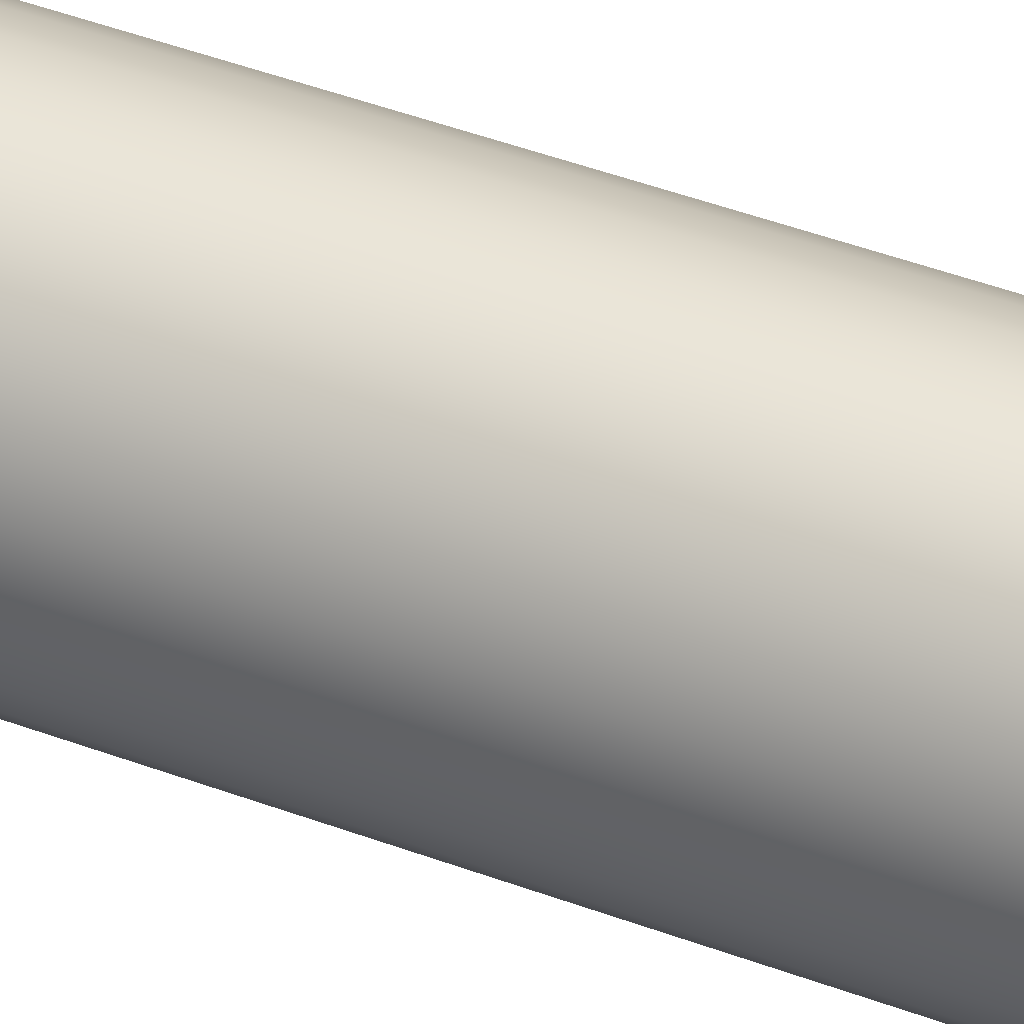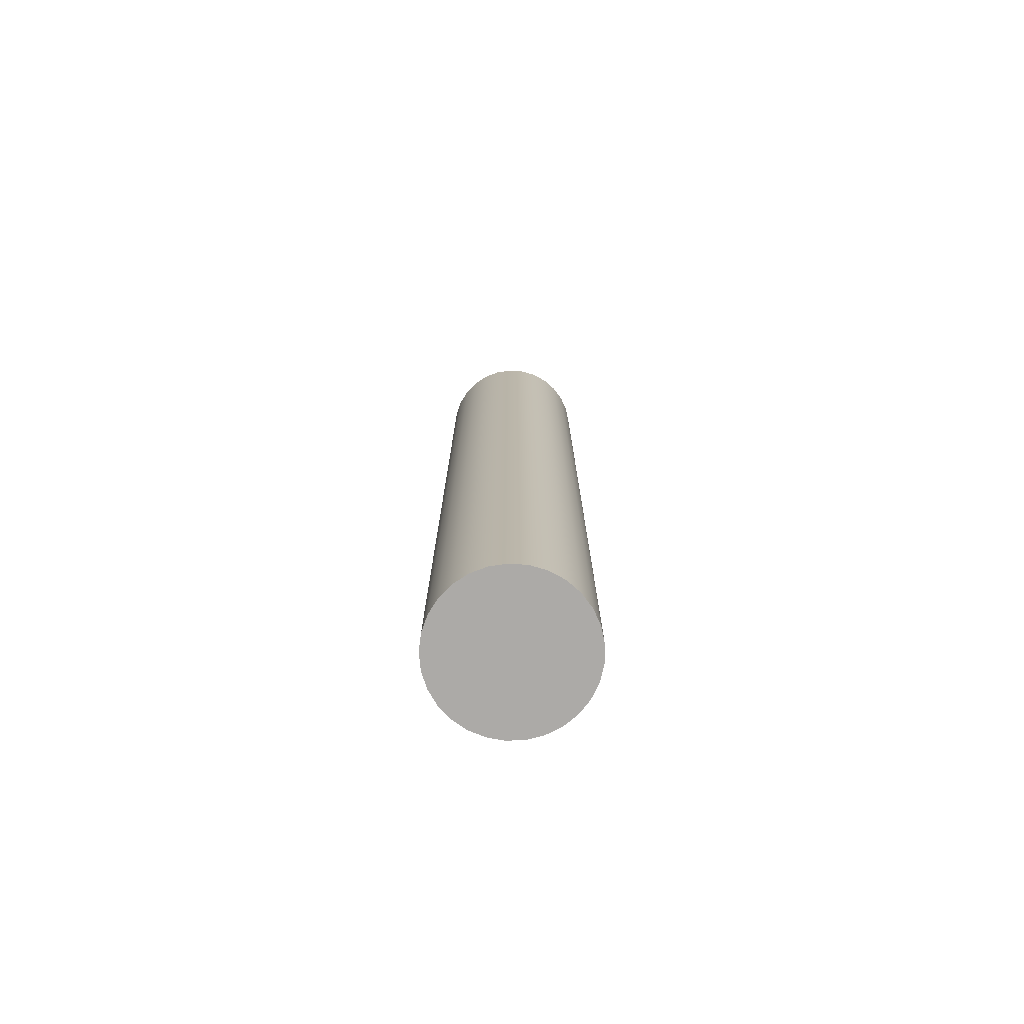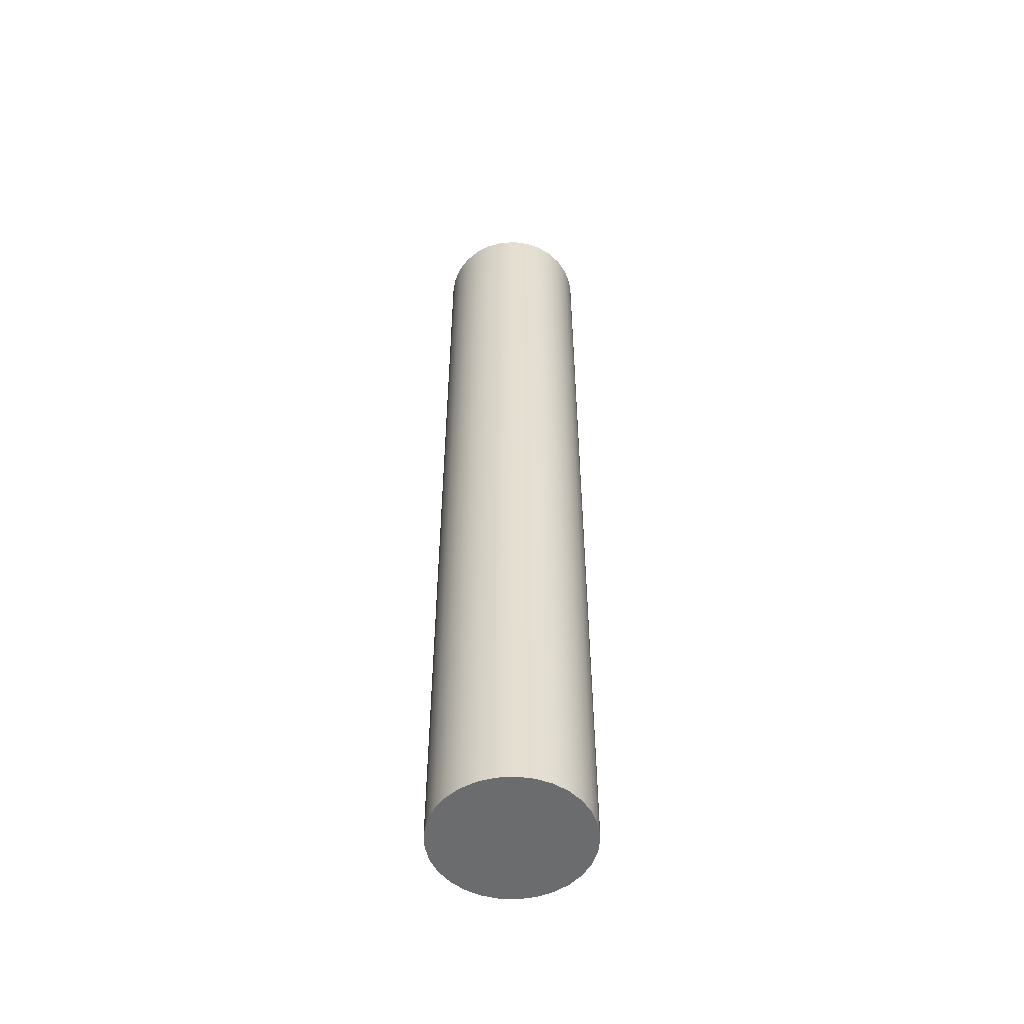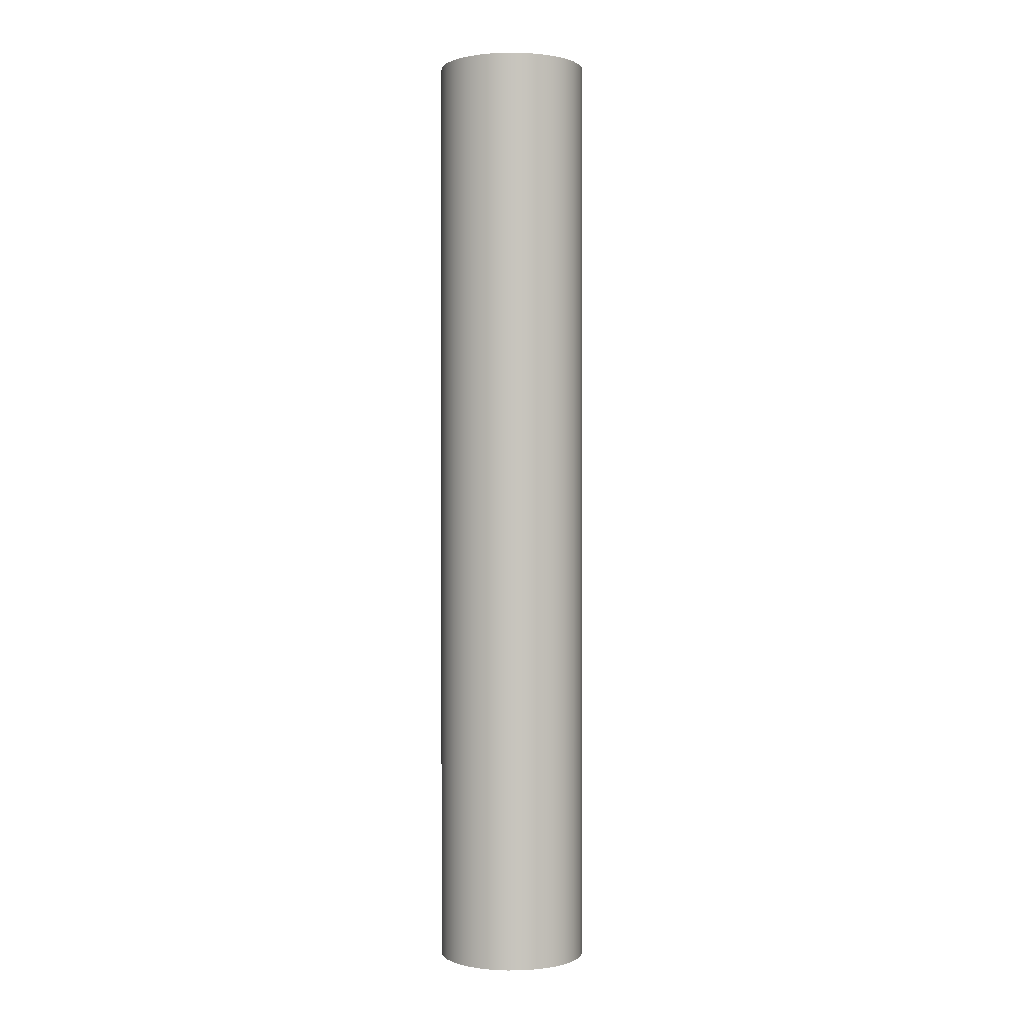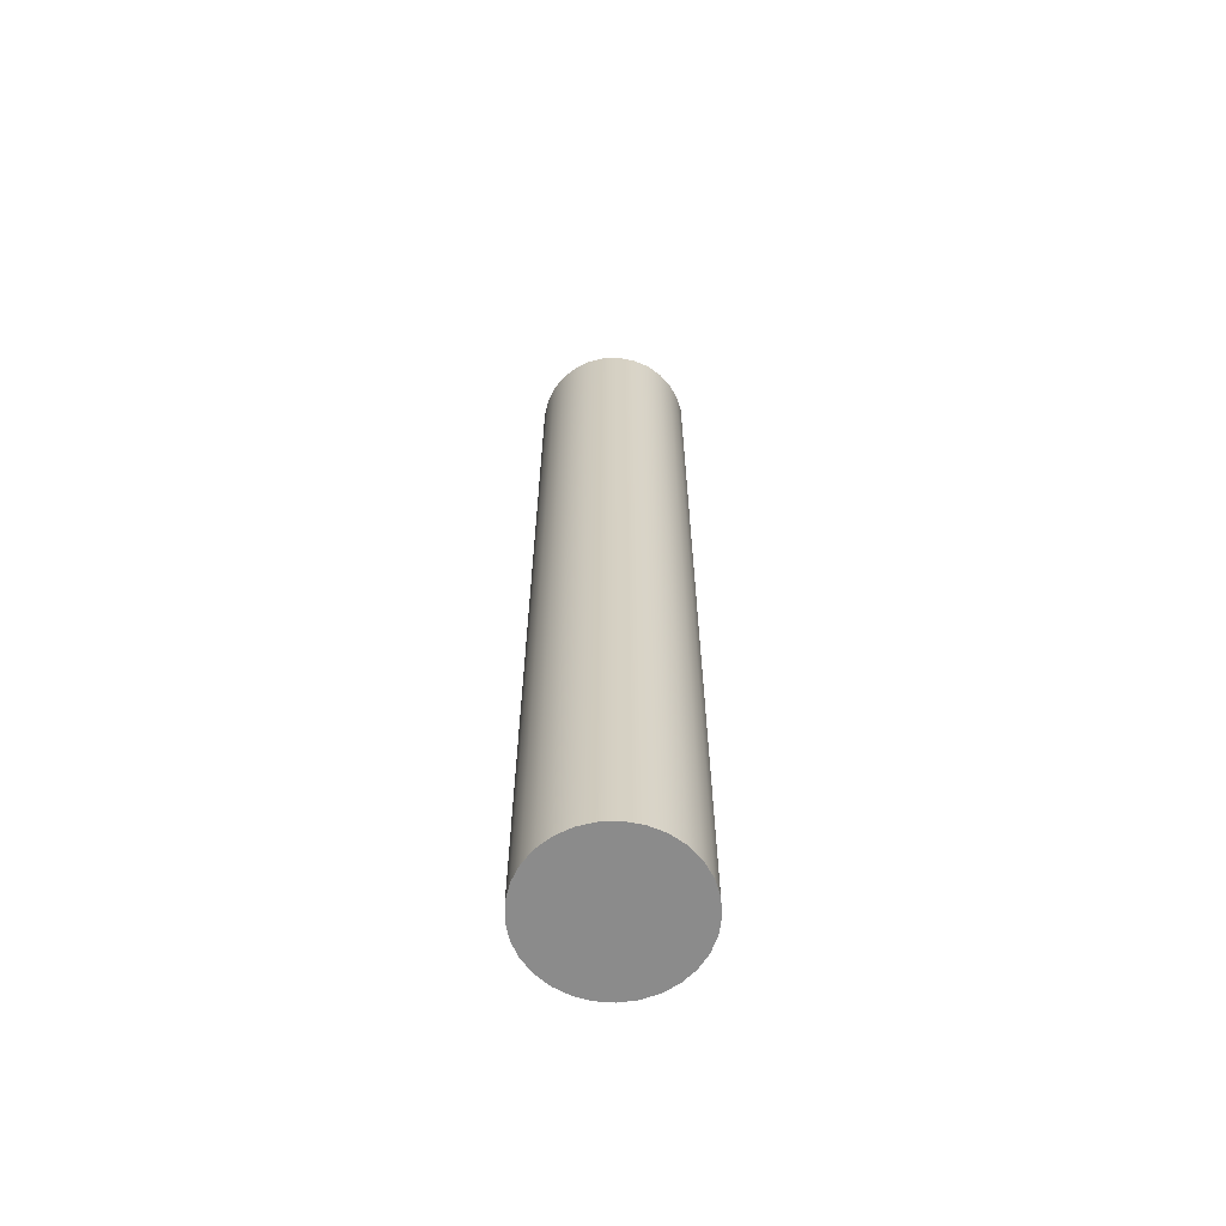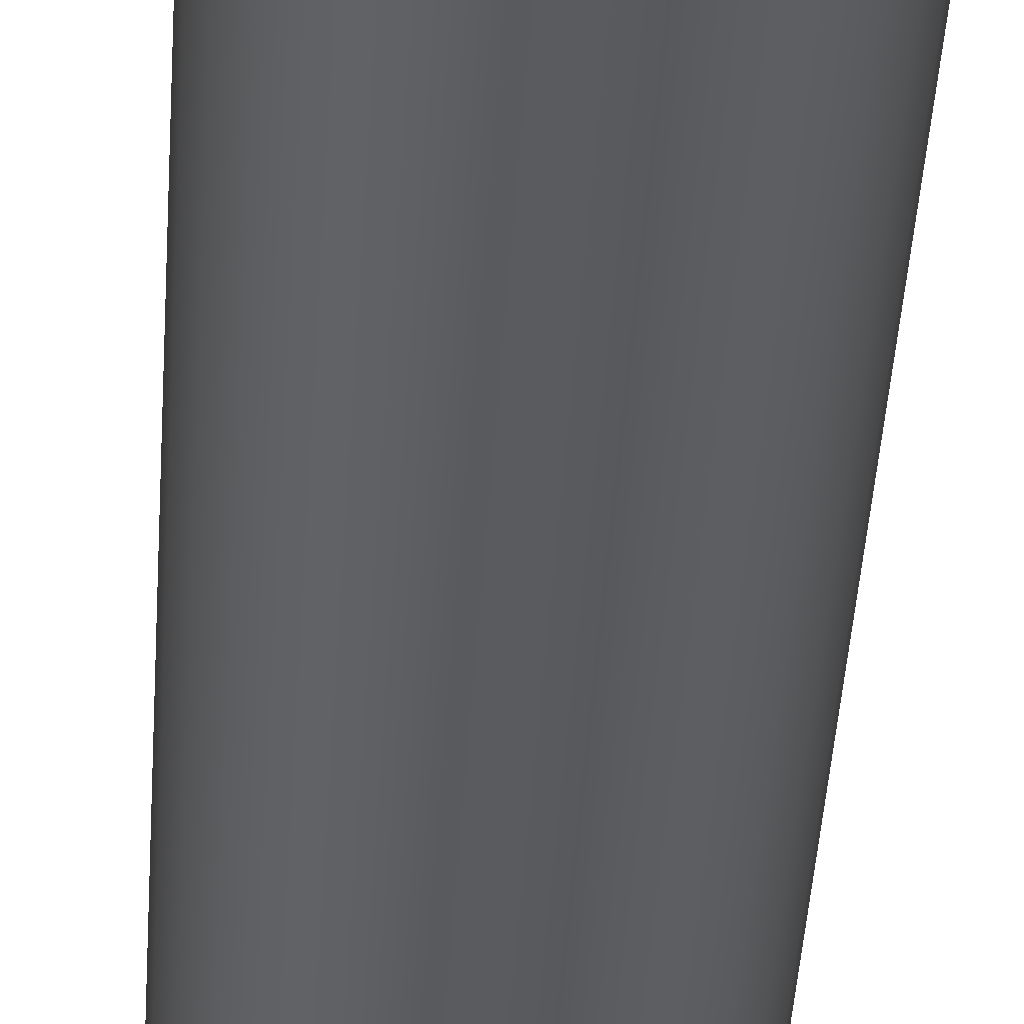
<metadata>
{"format":"obj","ext":"obj","renderer":"f3d","projection":"perspective","resolution":1024,"background":"white","views":[{"elev":42.2,"azim":114.6,"up":"+Z"},{"elev":-76.0,"azim":-75.5,"up":"+Y"},{"elev":-53.6,"azim":94.3,"up":"+Y"},{"elev":0.5,"azim":124.1,"up":"+Y"},{"elev":-63.8,"azim":17.1,"up":"+Y"},{"elev":-32.4,"azim":-2.8,"up":"+Z"}]}
</metadata>
<code>
v -0.4 5 4.899e-17
v -0.3906 5 -0.08599
v -0.363 5 -0.168
v -0.3184 5 -0.2421
v -0.259 5 -0.3049
v -0.1874 5 -0.3534
v -0.107 5 -0.3854
v -0.02166 5 -0.3994
v 0.06471 5 -0.3947
v 0.1481 5 -0.3716
v 0.2245 5 -0.3311
v 0.2904 5 -0.2751
v 0.3427 5 -0.2062
v 0.3791 5 -0.1277
v 0.3977 5 -0.04325
v 0.3977 5 0.04325
v 0.3791 5 0.1277
v 0.3427 5 0.2062
v 0.2904 5 0.2751
v 0.2245 5 0.3311
v 0.1481 5 0.3716
v 0.06471 5 0.3947
v -0.02166 5 0.3994
v -0.107 5 0.3854
v -0.1874 5 0.3534
v -0.259 5 0.3049
v -0.3184 5 0.2421
v -0.363 5 0.168
v -0.3906 5 0.08599
v -0.4 0 4.899e-17
v -0.3906 0 0.08599
v -0.363 0 0.168
v -0.3184 0 0.2421
v -0.259 0 0.3049
v -0.1874 0 0.3534
v -0.107 0 0.3854
v -0.02166 0 0.3994
v 0.06471 0 0.3947
v 0.1481 0 0.3716
v 0.2245 0 0.3311
v 0.2904 0 0.2751
v 0.3427 0 0.2062
v 0.3791 0 0.1277
v 0.3977 0 0.04325
v 0.3977 0 -0.04325
v 0.3791 0 -0.1277
v 0.3427 0 -0.2062
v 0.2904 0 -0.2751
v 0.2245 0 -0.3311
v 0.1481 0 -0.3716
v 0.06471 0 -0.3947
v -0.02166 0 -0.3994
v -0.107 0 -0.3854
v -0.1874 0 -0.3534
v -0.259 0 -0.3049
v -0.3184 0 -0.2421
v -0.363 0 -0.168
v -0.3906 0 -0.08599
v -0.4 0 4.899e-17
v -0.4 5 4.899e-17
v -0.4 5 4.899e-17
v -0.3906 5 0.08599
v -0.363 5 0.168
v -0.3184 5 0.2421
v -0.259 5 0.3049
v -0.1874 5 0.3534
v -0.107 5 0.3854
v -0.02166 5 0.3994
v 0.06471 5 0.3947
v 0.1481 5 0.3716
v 0.2245 5 0.3311
v 0.2904 5 0.2751
v 0.3427 5 0.2062
v 0.3791 5 0.1277
v 0.3977 5 0.04325
v 0.3977 5 -0.04325
v 0.3791 5 -0.1277
v 0.3427 5 -0.2062
v 0.2904 5 -0.2751
v 0.2245 5 -0.3311
v 0.1481 5 -0.3716
v 0.06471 5 -0.3947
v -0.02166 5 -0.3994
v -0.107 5 -0.3854
v -0.1874 5 -0.3534
v -0.259 5 -0.3049
v -0.3184 5 -0.2421
v -0.363 5 -0.168
v -0.3906 5 -0.08599
v -0.4 0 4.899e-17
v -0.3906 0 -0.08599
v -0.363 0 -0.168
v -0.3184 0 -0.2421
v -0.259 0 -0.3049
v -0.1874 0 -0.3534
v -0.107 0 -0.3854
v -0.02166 0 -0.3994
v 0.06471 0 -0.3947
v 0.1481 0 -0.3716
v 0.2245 0 -0.3311
v 0.2904 0 -0.2751
v 0.3427 0 -0.2062
v 0.3791 0 -0.1277
v 0.3977 0 -0.04325
v 0.3977 0 0.04325
v 0.3791 0 0.1277
v 0.3427 0 0.2062
v 0.2904 0 0.2751
v 0.2245 0 0.3311
v 0.1481 0 0.3716
v 0.06471 0 0.3947
v -0.02166 0 0.3994
v -0.107 0 0.3854
v -0.1874 0 0.3534
v -0.259 0 0.3049
v -0.3184 0 0.2421
v -0.363 0 0.168
v -0.3906 0 0.08599
g 8bd6b8fa-e2ee-11ea-a798-54bf646e7e1f
f 2 58 1
f 1 58 59
f 60 30 29
f 29 30 31
f 29 31 32
f 2 3 58
f 58 3 57
f 57 3 4
f 57 4 56
f 56 4 5
f 56 5 55
f 55 5 6
f 55 6 54
f 54 6 7
f 54 7 53
f 53 7 8
f 53 8 52
f 52 8 9
f 52 9 51
f 51 9 10
f 51 10 50
f 50 10 11
f 50 11 49
f 49 11 12
f 49 12 48
f 48 12 13
f 48 13 47
f 47 13 14
f 47 14 46
f 46 14 15
f 46 15 45
f 45 15 16
f 45 16 44
f 44 16 17
f 44 17 43
f 43 17 18
f 43 18 42
f 42 18 19
f 42 19 41
f 41 19 20
f 41 20 40
f 40 20 21
f 40 21 39
f 39 21 22
f 39 22 38
f 38 22 23
f 38 23 37
f 37 23 24
f 37 24 36
f 36 24 25
f 36 25 35
f 35 25 26
f 35 26 34
f 34 26 27
f 34 27 33
f 33 27 28
f 33 28 32
f 32 28 29
g 8bd818b6-e2ee-11ea-b78d-54bf646e7e1f
f 62 75 61
f 61 75 76
f 61 76 89
f 89 76 77
f 89 77 88
f 88 77 78
f 88 78 87
f 87 78 79
f 87 79 86
f 86 79 80
f 86 80 85
f 85 80 81
f 85 81 84
f 84 81 82
f 84 82 83
f 75 62 74
f 74 62 63
f 74 63 73
f 73 63 64
f 73 64 72
f 72 64 65
f 72 65 71
f 71 65 66
f 71 66 70
f 70 66 67
f 70 67 69
f 69 67 68
g 8bd902f8-e2ee-11ea-a3ff-54bf646e7e1f
f 91 104 90
f 90 104 105
f 90 105 118
f 118 105 106
f 118 106 117
f 117 106 107
f 117 107 116
f 116 107 108
f 116 108 115
f 115 108 109
f 115 109 114
f 114 109 110
f 114 110 113
f 113 110 111
f 113 111 112
f 104 91 103
f 103 91 92
f 103 92 102
f 102 92 93
f 102 93 101
f 101 93 94
f 101 94 100
f 100 94 95
f 100 95 99
f 99 95 96
f 99 96 98
f 98 96 97

</code>
